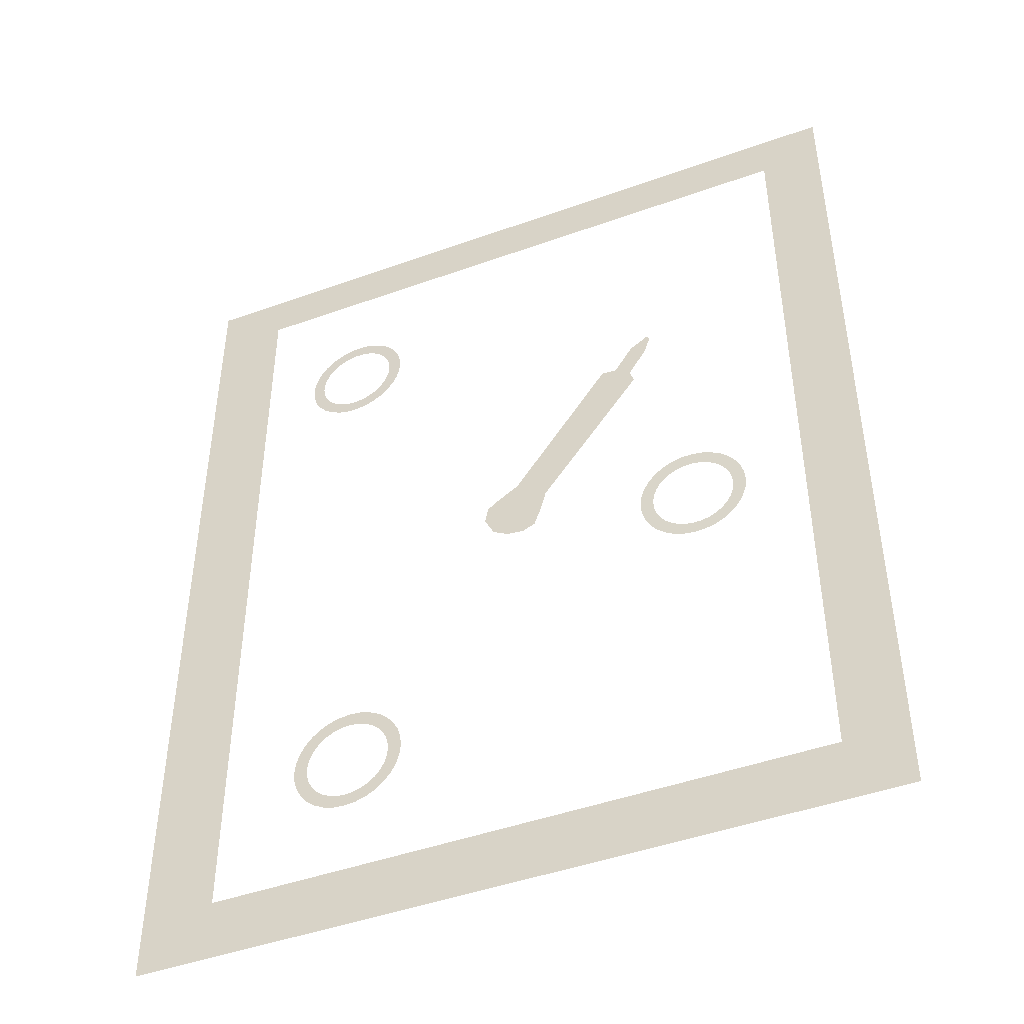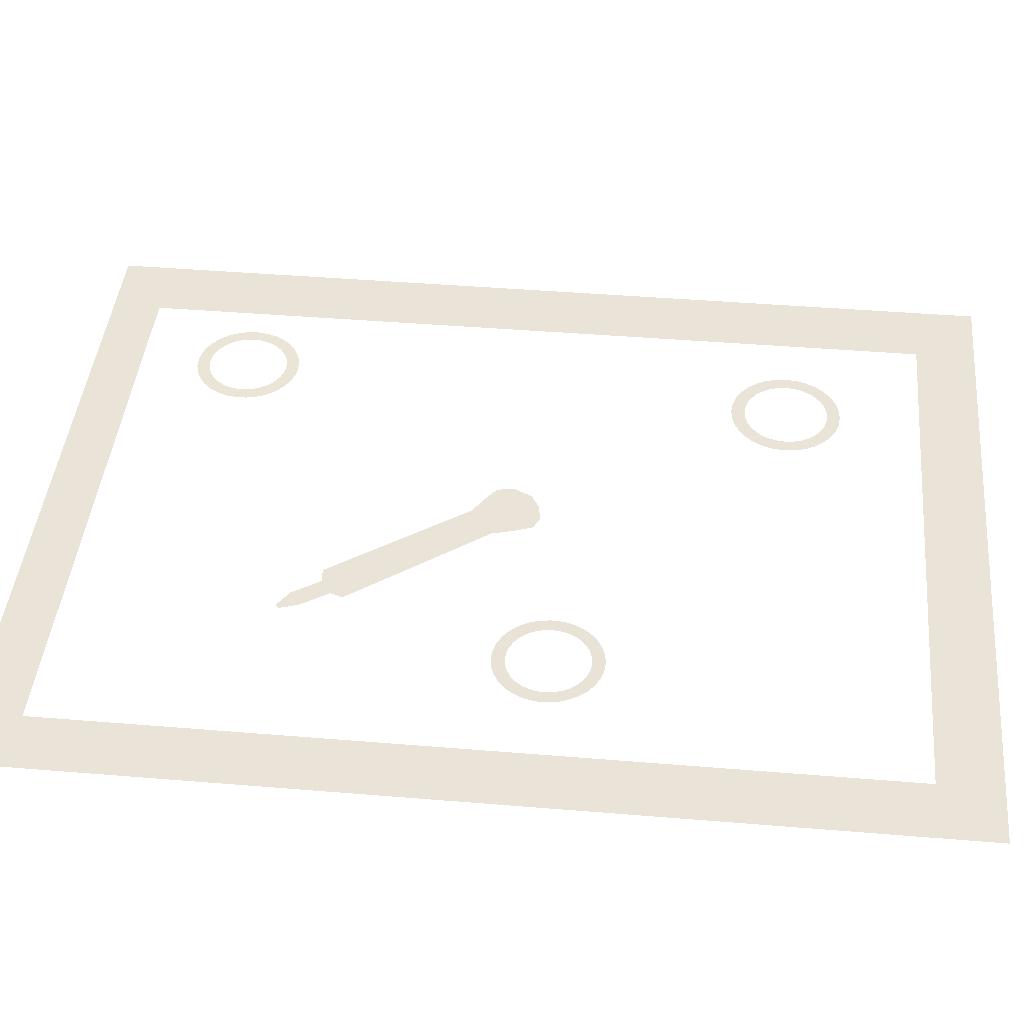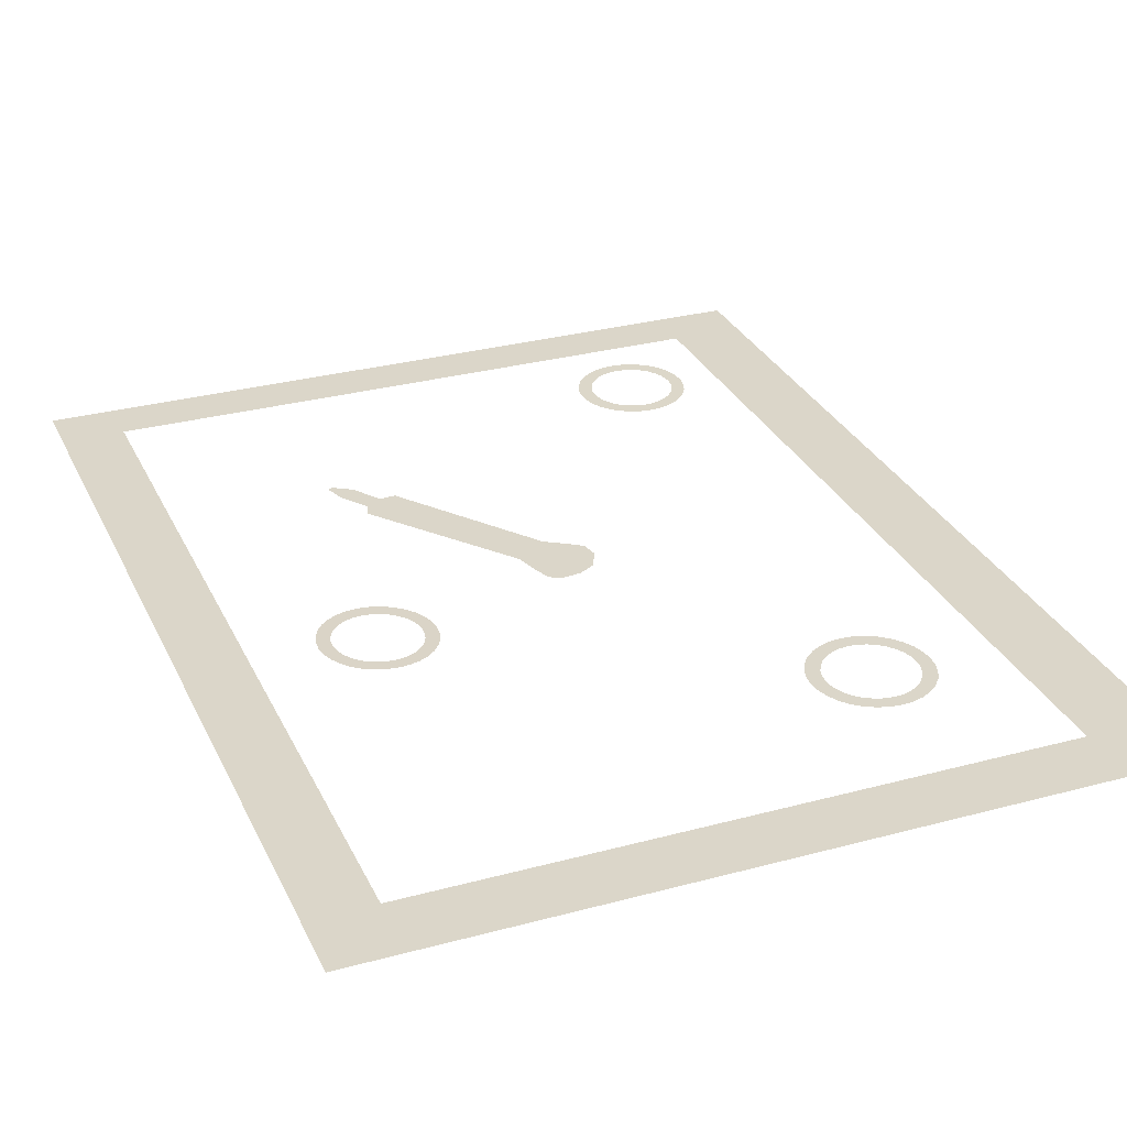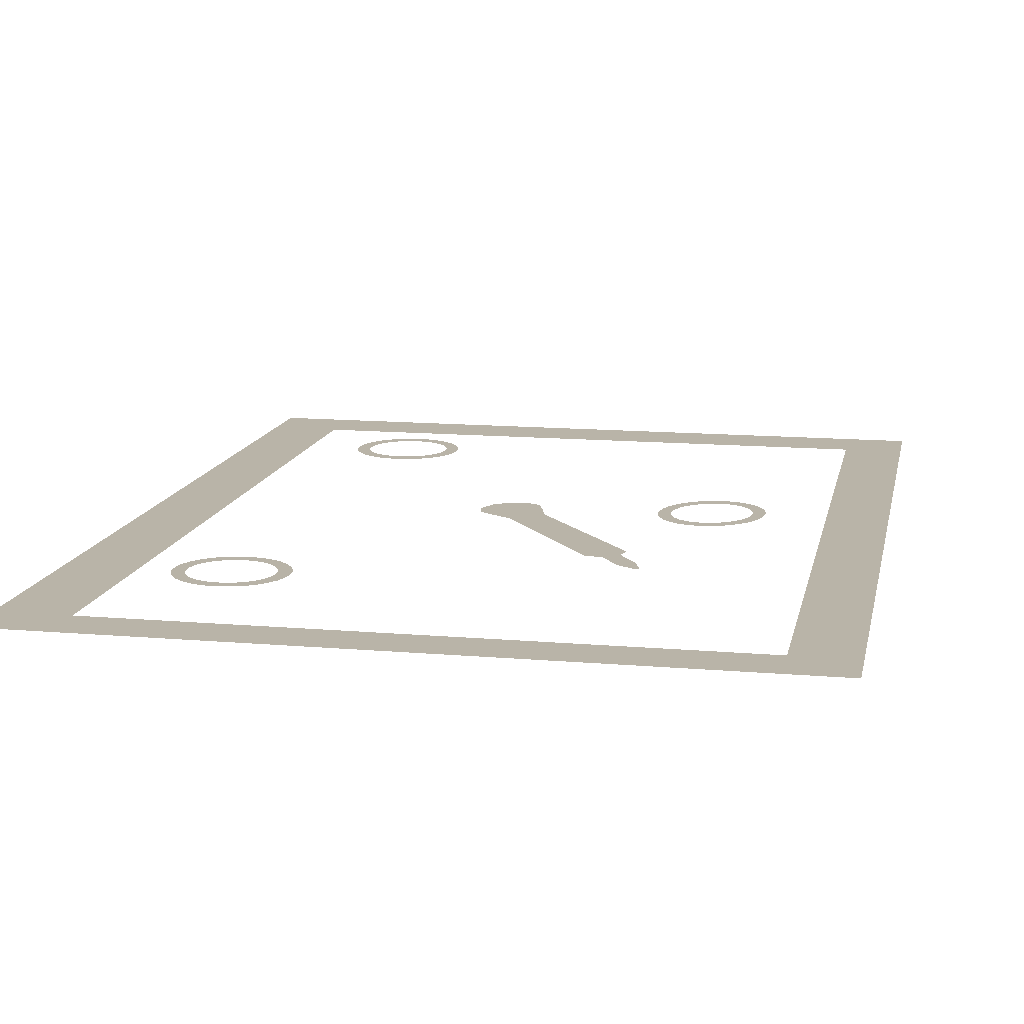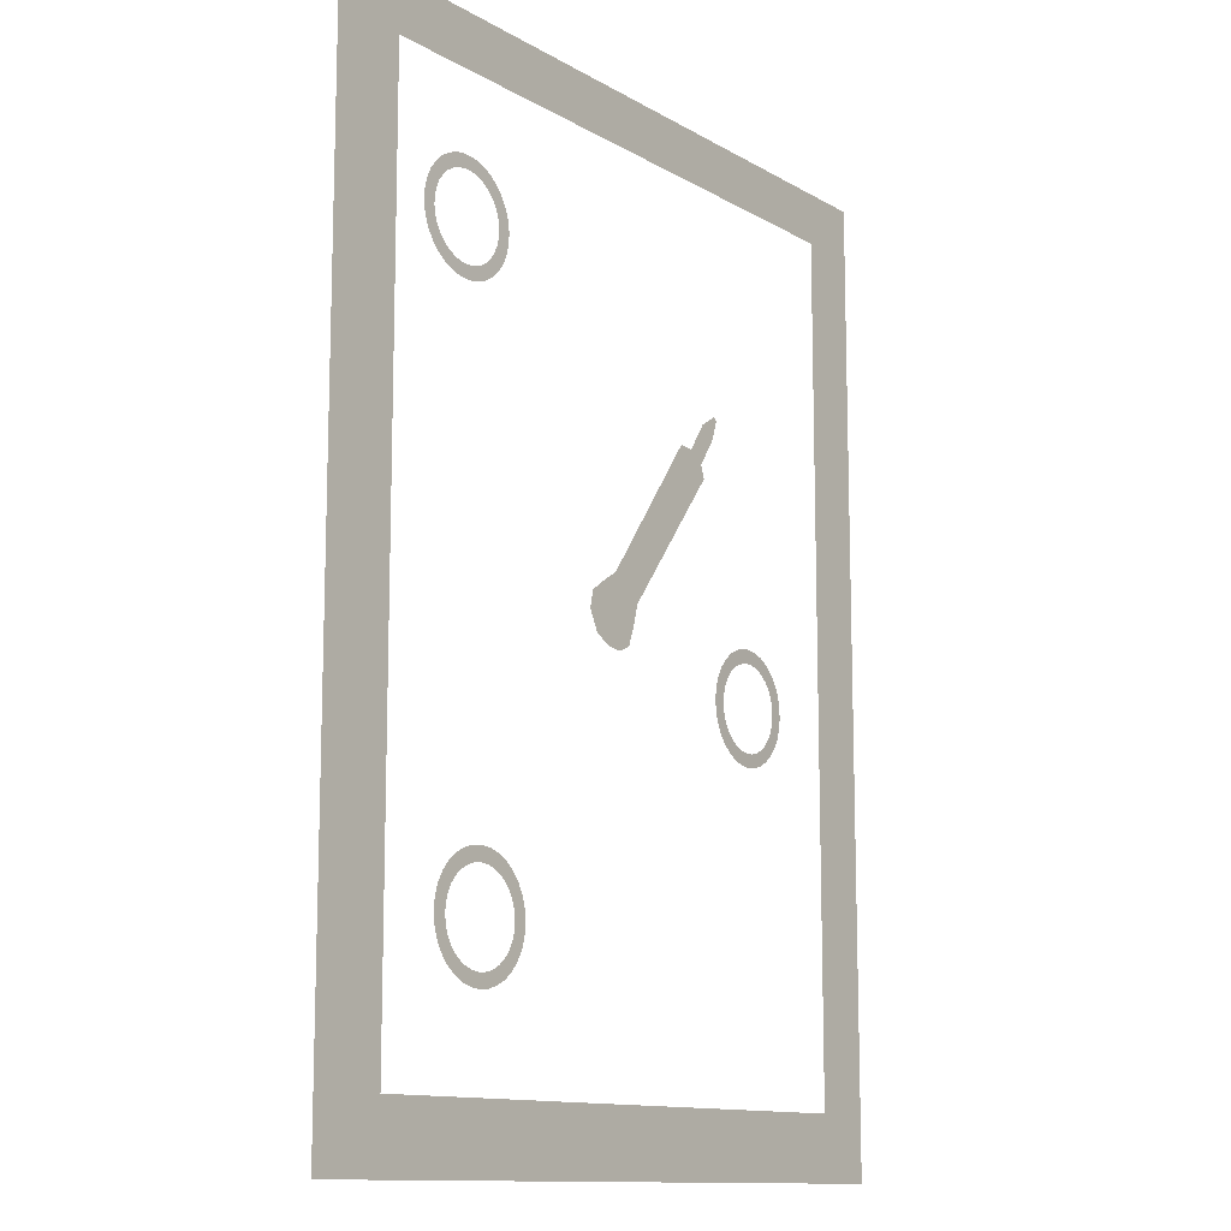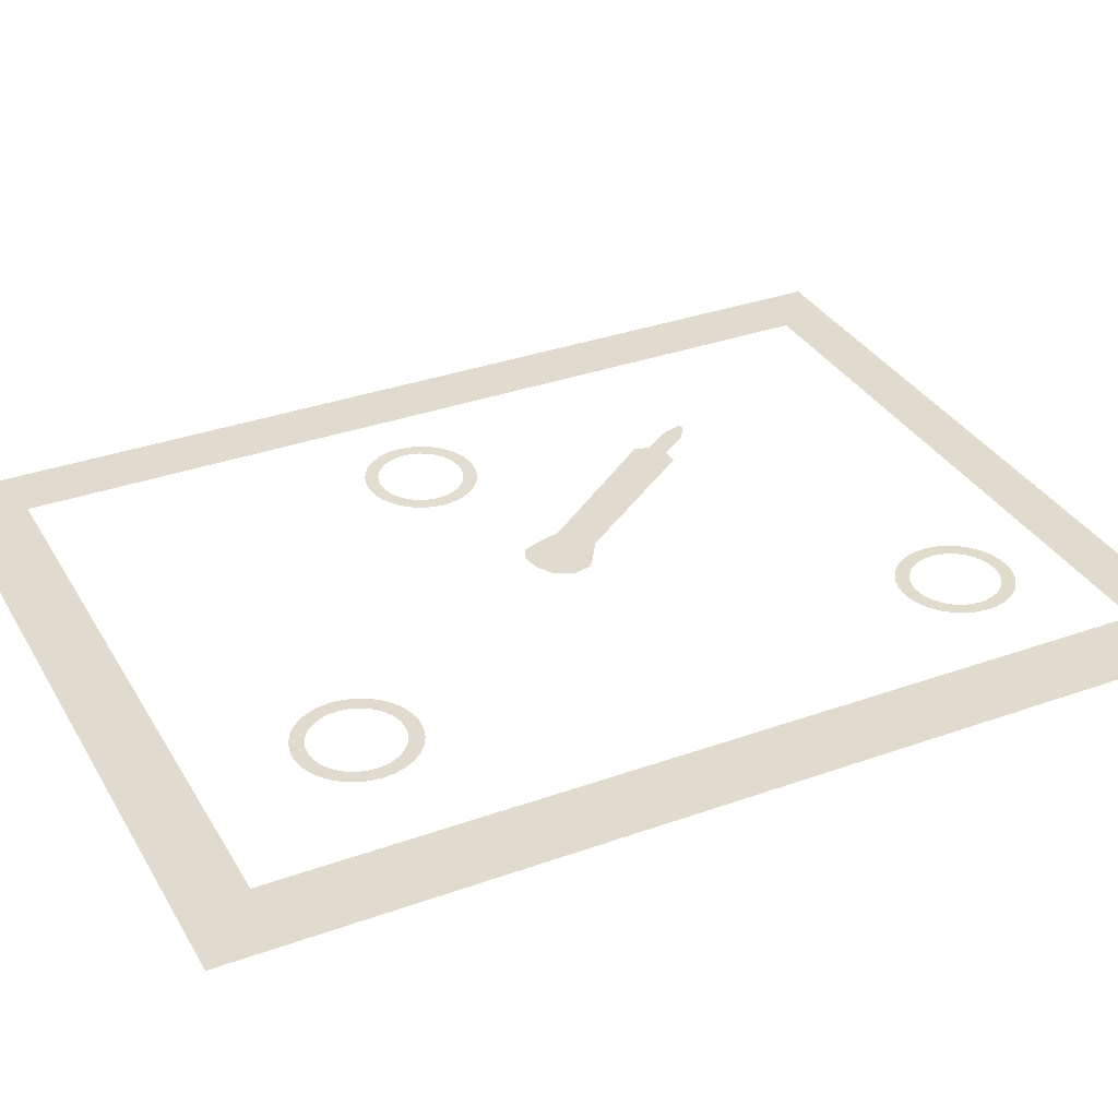
<metadata>
{"format":"obj","ext":"obj","renderer":"f3d","projection":"perspective","resolution":1024,"background":"white","views":[{"elev":-45.9,"azim":22.4,"up":"+Z"},{"elev":43.3,"azim":95.6,"up":"+Y"},{"elev":29.8,"azim":158.4,"up":"+Y"},{"elev":13.2,"azim":11.2,"up":"+Y"},{"elev":-12.1,"azim":-53.3,"up":"+Z"},{"elev":33.6,"azim":-116.1,"up":"+Y"}]}
</metadata>
<code>
o SocketC
v -1.972 0.129 2.517
v -1.894 0.1285 2.513
v -1.988 0.128 2.391
v -1.933 0.1357 3.314
v -2.011 0.1361 3.302
v -2.039 0.1373 3.425
v -1.536 0.1287 2.779
v -1.517 0.1292 2.855
v -1.414 0.1275 2.736
v -1.389 0.1283 2.836
v -1.458 0.127 2.642
v -1.57 0.1282 2.708
v -1.52 0.1266 2.559
v -1.596 0.1265 2.49
v -1.617 0.128 2.644
v -1.685 0.1266 2.436
v -1.675 0.1279 2.592
v -1.782 0.1269 2.402
v -1.742 0.1279 2.551
v -1.885 0.1273 2.386
v -1.816 0.1281 2.525
v -2.088 0.1288 2.417
v -2.182 0.1298 2.461
v -2.049 0.1296 2.536
v -2.12 0.1304 2.57
v -2.265 0.1308 2.522
v -2.334 0.1319 2.599
v -2.183 0.1312 2.617
v -2.387 0.133 2.688
v -2.236 0.132 2.675
v -2.31 0.135 2.972
v -2.314 0.1344 2.894
v -2.302 0.1336 2.816
v -2.276 0.1328 2.742
v -1.384 0.1291 2.939
v -1.513 0.1299 2.933
v -1.525 0.1306 3.011
v -1.399 0.1301 3.041
v -1.487 0.1323 3.227
v -1.434 0.1312 3.139
v -1.551 0.1314 3.085
v -1.639 0.1344 3.366
v -1.556 0.1334 3.304
v -1.644 0.1331 3.211
v -1.592 0.1322 3.152
v -1.833 0.1362 3.435
v -1.733 0.1353 3.41
v -1.779 0.1346 3.291
v -1.707 0.1339 3.257
v -1.936 0.1368 3.44
v -1.855 0.1352 3.31
v -2.225 0.1377 3.337
v -2.136 0.1376 3.39
v -2.085 0.1363 3.276
v -2.152 0.1364 3.236
v -2.363 0.1372 3.184
v -2.301 0.1375 3.267
v -2.211 0.1363 3.183
v -2.257 0.136 3.12
v -2.432 0.1359 2.99
v -2.407 0.1366 3.091
v -2.291 0.1356 3.049
v -2.422 0.1341 2.785
v -2.437 0.135 2.887
f 1 2 3
f 4 5 6
f 7 8 9
f 8 10 9
f 9 11 7
f 7 11 12
f 11 13 12
f 13 14 15
f 14 16 17
f 16 18 19
f 17 16 19
f 18 20 21
f 20 3 2
f 21 20 2
f 3 22 1
f 22 23 24
f 24 23 25
f 23 26 25
f 26 27 28
f 27 29 30
f 29 31 32
f 29 32 33
f 26 28 25
f 13 15 12
f 29 33 34
f 29 34 30
f 17 15 14
f 27 30 28
f 19 18 21
f 22 24 1
f 10 8 35
f 8 36 35
f 36 37 38
f 35 36 38
f 39 40 41
f 40 38 37
f 41 40 37
f 42 43 44
f 43 39 45
f 46 47 48
f 47 42 49
f 6 50 4
f 50 46 51
f 52 53 54
f 53 6 5
f 52 54 55
f 56 57 58
f 57 52 55
f 56 58 59
f 60 61 62
f 61 56 59
f 62 61 59
f 63 64 31
f 64 60 31
f 31 29 63
f 62 31 60
f 50 51 4
f 47 49 48
f 43 45 44
f 39 41 45
f 58 57 55
f 42 44 49
f 54 53 5
f 46 48 51
o Arm
v 1.135 0.09926 1.663
v 1.325 0.09926 1.433
v 0.9858 0.09926 1.673
v 0.3337 0.09926 0.1366
v 0.0284 0.09926 0.3588
v 1.285 0.09926 1.557
v 1.484 0.09926 2.039
v 1.524 0.09926 2.01
v 1.462 0.09926 1.822
v 1.312 0.09926 1.928
v 0.2731 0.09926 -0.08191
v -0.1658 0.09926 0.2376
v -0.2274 0.09926 -0.2009
v 0.2105 0.09926 -0.2524
v 0.09013 0.09926 -0.308
v -0.07715 0.09926 -0.2873
v -0.3215 0.09926 -0.01125
v -0.2865 0.09926 0.1501
f 65 66 67
f 68 69 67
f 66 68 67
f 70 66 65
f 71 72 73
f 65 74 73
f 74 71 73
f 73 70 65
f 69 75 76
f 77 76 78
f 69 68 75
f 78 79 80
f 80 77 78
f 77 81 76
f 81 82 76
f 76 75 78
o SocketB
v 2.25 0.03363 -0.4052
v 2.215 0.03192 -0.3348
v 2.367 0.03667 -0.3574
v 1.536 0.01571 -0.7604
v 1.584 0.01773 -0.8226
v 1.49 0.01574 -0.9066
v 1.809 0.01809 -0.1524
v 1.733 0.01603 -0.173
v 1.787 0.01622 -0.02475
v 1.687 0.01351 -0.05183
v 1.89 0.01923 -0.01764
v 1.887 0.02038 -0.147
v 1.992 0.02241 -0.0308
v 2.09 0.02564 -0.06371
v 1.965 0.02279 -0.157
v 2.18 0.0288 -0.1151
v 2.039 0.02525 -0.182
v 2.258 0.03176 -0.183
v 2.108 0.02765 -0.2211
v 2.321 0.03442 -0.2648
v 2.167 0.0299 -0.2727
v 2.394 0.03842 -0.4572
v 2.401 0.03961 -0.5603
v 2.27 0.03496 -0.481
v 2.276 0.03586 -0.5594
v 2.388 0.04018 -0.6628
v 2.355 0.04013 -0.7608
v 2.266 0.0363 -0.6374
v 2.303 0.03945 -0.8505
v 2.241 0.03626 -0.7119
v 2.017 0.0316 -0.9223
v 2.088 0.03337 -0.8873
v 2.15 0.03476 -0.8393
v 2.202 0.03574 -0.78
v 1.594 0.01119 -0.09786
v 1.663 0.01426 -0.208
v 1.6 0.01286 -0.256
v 1.513 0.009347 -0.1611
v 1.393 0.007379 -0.3287
v 1.445 0.008061 -0.239
v 1.549 0.01189 -0.3152
v 1.347 0.007903 -0.5293
v 1.36 0.007325 -0.4267
v 1.485 0.01133 -0.4579
v 1.51 0.01137 -0.3834
v 1.381 0.01084 -0.7322
v 1.354 0.00909 -0.6324
v 1.48 0.01267 -0.6142
v 1.475 0.01177 -0.5359
v 1.427 0.01309 -0.8247
v 1.501 0.014 -0.6901
v 1.658 0.02187 -1.026
v 1.568 0.01871 -0.9745
v 1.643 0.01998 -0.8742
v 1.711 0.02238 -0.9133
v 1.858 0.02828 -1.072
v 1.756 0.0251 -1.059
v 1.785 0.02484 -0.9383
v 1.863 0.02725 -0.9483
v 2.061 0.034 -1.038
v 1.962 0.03128 -1.065
v 1.942 0.02954 -0.9429
v 2.236 0.03816 -0.9285
v 2.154 0.03632 -0.9917
f 83 84 85
f 86 87 88
f 89 90 91
f 90 92 91
f 91 93 89
f 89 93 94
f 93 95 94
f 95 96 97
f 96 98 99
f 98 100 101
f 99 98 101
f 100 102 103
f 102 85 84
f 103 102 84
f 85 104 83
f 104 105 106
f 106 105 107
f 105 108 107
f 108 109 110
f 109 111 112
f 111 113 114
f 111 114 115
f 108 110 107
f 95 97 94
f 111 115 116
f 111 116 112
f 99 97 96
f 109 112 110
f 101 100 103
f 104 106 83
f 92 90 117
f 90 118 117
f 118 119 120
f 117 118 120
f 121 122 123
f 122 120 119
f 123 122 119
f 124 125 126
f 125 121 127
f 128 129 130
f 129 124 131
f 88 132 86
f 132 128 133
f 134 135 136
f 135 88 87
f 134 136 137
f 138 139 140
f 139 134 137
f 138 140 141
f 142 143 144
f 143 138 141
f 144 143 141
f 145 146 113
f 146 142 113
f 113 111 145
f 144 113 142
f 132 133 86
f 129 131 130
f 125 127 126
f 121 123 127
f 140 139 137
f 124 126 131
f 136 135 87
f 128 130 133
o Plane
v -3.617 -1e-06 4.573
v -2.916 1e-06 -4.022
v -3.617 1e-06 -4.627
v 2.984 1e-06 -4.022
v 3.583 -1e-06 4.573
v 3.583 1e-06 -4.627
v -2.916 -1e-06 4.078
v 2.984 -1e-06 4.078
f 147 148 149
f 150 151 152
f 153 151 154
f 147 153 148
f 150 154 151
f 153 147 151
f 148 152 149
f 148 150 152
o SocketA
v -1.277 0.09926 -2.66
v -1.285 0.09926 -2.578
v -1.145 0.09926 -2.657
v -2.105 0.09926 -2.741
v -2.081 0.09926 -2.82
v -2.203 0.09926 -2.867
v -1.614 0.09926 -2.25
v -1.695 0.09926 -2.242
v -1.588 0.09926 -2.117
v -1.695 0.09926 -2.107
v -1.485 0.09926 -2.149
v -1.535 0.09926 -2.274
v -1.39 0.09926 -2.199
v -1.306 0.09926 -2.268
v -1.463 0.09926 -2.312
v -1.238 0.09926 -2.351
v -1.4 0.09926 -2.364
v -1.187 0.09926 -2.446
v -1.348 0.09926 -2.428
v -1.156 0.09926 -2.549
v -1.309 0.09926 -2.5
v -1.156 0.09926 -2.764
v -1.187 0.09926 -2.867
v -1.285 0.09926 -2.741
v -1.309 0.09926 -2.82
v -1.238 0.09926 -2.962
v -1.306 0.09926 -3.045
v -1.348 0.09926 -2.892
v -1.39 0.09926 -3.114
v -1.4 0.09926 -2.955
v -1.695 0.09926 -3.078
v -1.614 0.09926 -3.07
v -1.535 0.09926 -3.046
v -1.463 0.09926 -3.007
v -1.802 0.09926 -2.117
v -1.777 0.09926 -2.25
v -1.855 0.09926 -2.274
v -1.905 0.09926 -2.149
v -2.084 0.09926 -2.268
v -2.001 0.09926 -2.199
v -1.927 0.09926 -2.312
v -2.203 0.09926 -2.446
v -2.152 0.09926 -2.351
v -2.043 0.09926 -2.428
v -1.991 0.09926 -2.364
v -2.245 0.09926 -2.657
v -2.234 0.09926 -2.549
v -2.105 0.09926 -2.578
v -2.081 0.09926 -2.5
v -2.234 0.09926 -2.764
v -2.113 0.09926 -2.66
v -2.084 0.09926 -3.045
v -2.152 0.09926 -2.962
v -2.043 0.09926 -2.892
v -1.991 0.09926 -2.955
v -1.905 0.09926 -3.164
v -2.001 0.09926 -3.114
v -1.927 0.09926 -3.007
v -1.855 0.09926 -3.046
v -1.695 0.09926 -3.206
v -1.802 0.09926 -3.196
v -1.777 0.09926 -3.07
v -1.485 0.09926 -3.164
v -1.588 0.09926 -3.196
f 155 156 157
f 158 159 160
f 161 162 163
f 162 164 163
f 163 165 161
f 161 165 166
f 165 167 166
f 167 168 169
f 168 170 171
f 170 172 173
f 171 170 173
f 172 174 175
f 174 157 156
f 175 174 156
f 157 176 155
f 176 177 178
f 178 177 179
f 177 180 179
f 180 181 182
f 181 183 184
f 183 185 186
f 183 186 187
f 180 182 179
f 167 169 166
f 183 187 188
f 183 188 184
f 171 169 168
f 181 184 182
f 173 172 175
f 176 178 155
f 164 162 189
f 162 190 189
f 190 191 192
f 189 190 192
f 193 194 195
f 194 192 191
f 195 194 191
f 196 197 198
f 197 193 199
f 200 201 202
f 201 196 203
f 160 204 158
f 204 200 205
f 206 207 208
f 207 160 159
f 206 208 209
f 210 211 212
f 211 206 209
f 210 212 213
f 214 215 216
f 215 210 213
f 216 215 213
f 217 218 185
f 218 214 185
f 185 183 217
f 216 185 214
f 204 205 158
f 201 203 202
f 197 199 198
f 193 195 199
f 212 211 209
f 196 198 203
f 208 207 159
f 200 202 205

</code>
